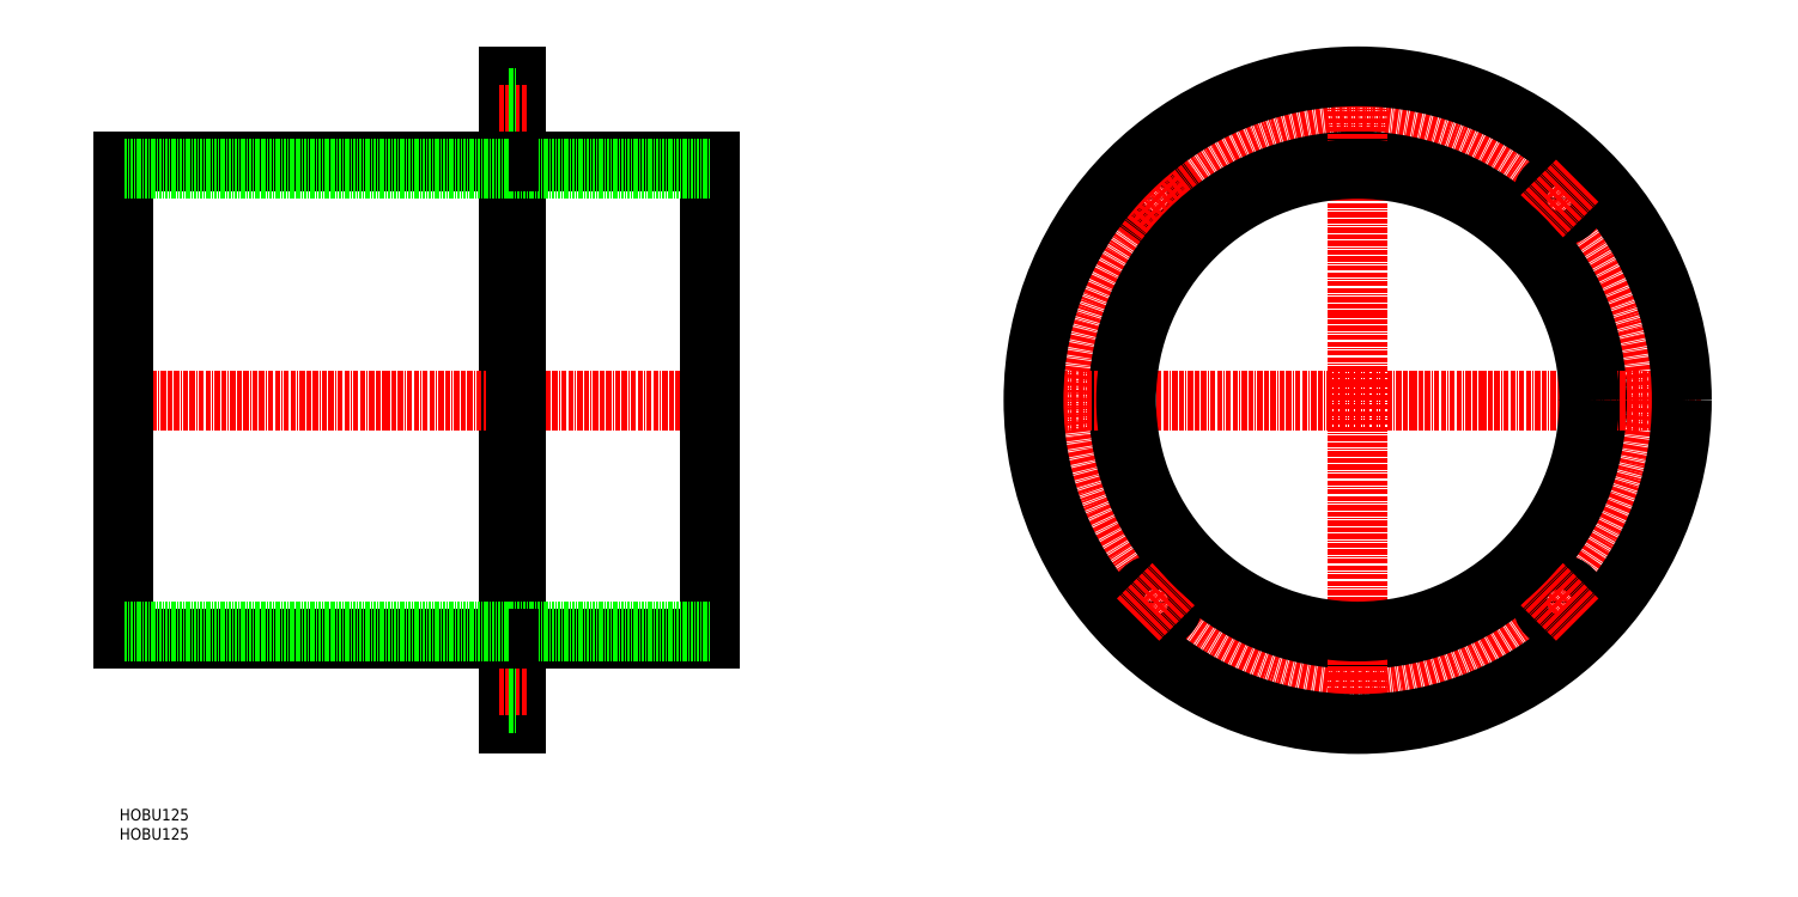
<metadata>
{"format":"dxf","ext":"dxf","renderer":"ezdxf+matplotlib","layout":"modelspace","background":"white","min_lineweight":24,"dpi":150}
</metadata>
<code>
0
SECTION
2
ENTITIES
0
CIRCLE
8
0
10
319.1
20
166.3
30
0
40
4.5
0
LINE
8
CENTER
10
314.5
20
170.9
30
0
11
323.7
21
161.7
31
0
0
CIRCLE
8
CENTER
10
371.5
20
114
30
0
40
74
0
CIRCLE
8
0
10
371.5
20
114
30
0
40
62
0
LINE
8
CENTER
10
460.5
20
114
30
0
11
282.5
21
114
31
0
0
LINE
8
CENTER
10
371.5
20
203
30
0
11
371.5
21
25
31
0
0
CIRCLE
8
0
10
371.5
20
114
30
0
40
84
0
CIRCLE
8
0
10
319.1
20
61.67
30
0
40
4.5
0
LINE
8
CENTER
10
314.5
20
57.08
30
0
11
323.7
21
66.27
31
0
0
CIRCLE
8
0
10
423.8
20
61.67
30
0
40
4.5
0
LINE
8
CENTER
10
428.4
20
57.08
30
0
11
419.2
21
66.27
31
0
0
CIRCLE
8
0
10
423.8
20
166.3
30
0
40
4.5
0
LINE
8
CENTER
10
428.4
20
170.9
30
0
11
419.2
21
161.7
31
0
0
LINE
8
0
10
151.5
20
198
30
0
11
151.5
21
30
31
0
0
LINE
8
0
10
151.5
20
30
30
0
11
153.5
21
30
31
0
0
LINE
8
CENTER
10
45.04
20
114
30
0
11
208.5
21
114
31
0
0
LINE
8
0
10
151.5
20
198
30
0
11
153.5
21
198
31
0
0
LINE
8
0
10
153.5
20
198
30
0
11
153.5
21
30
31
0
0
LINE
8
0
10
203.5
20
176
30
0
11
203.5
21
52
31
0
0
LINE
8
0
10
153.5
20
176
30
0
11
203.5
21
176
31
0
0
LINE
8
0
10
153.5
20
52
30
0
11
203.5
21
52
31
0
0
LINE
8
0
10
151.5
20
174
30
0
11
203.5
21
174
31
0
0
LINE
8
0
10
151.5
20
54
30
0
11
203.5
21
54
31
0
0
LINE
8
CENTER
10
149
20
188
30
0
11
156
21
188
31
0
0
LINE
8
0
10
151.5
20
192.5
30
0
11
153.5
21
192.5
31
0
0
LINE
8
0
10
151.5
20
183.5
30
0
11
153.5
21
183.5
31
0
0
LINE
8
CENTER
10
149
20
40
30
0
11
156
21
40
31
0
0
LINE
8
0
10
151.5
20
35.5
30
0
11
153.5
21
35.5
31
0
0
LINE
8
0
10
151.5
20
44.5
30
0
11
153.5
21
44.5
31
0
0
CIRCLE
8
0
10
371.5
20
114
30
0
40
60
0
LINE
8
0
10
51.46
20
176
30
0
11
51.46
21
52
31
0
0
LINE
8
0
10
151.5
20
176
30
0
11
51.46
21
176
31
0
0
LINE
8
0
10
151.5
20
52
30
0
11
51.46
21
52
31
0
0
LINE
8
0
10
151.5
20
174
30
0
11
51.46
21
174
31
0
0
LINE
8
0
10
151.5
20
54
30
0
11
51.46
21
54
31
0
0
TEXT
8
0
10
50.58
20
5
30
0
40
3
1
HOBU125
0
TEXT
8
0
10
50.58
20
0
30
0
40
3
1
HOBU125
0
ENDSEC
0
EOF

</code>
